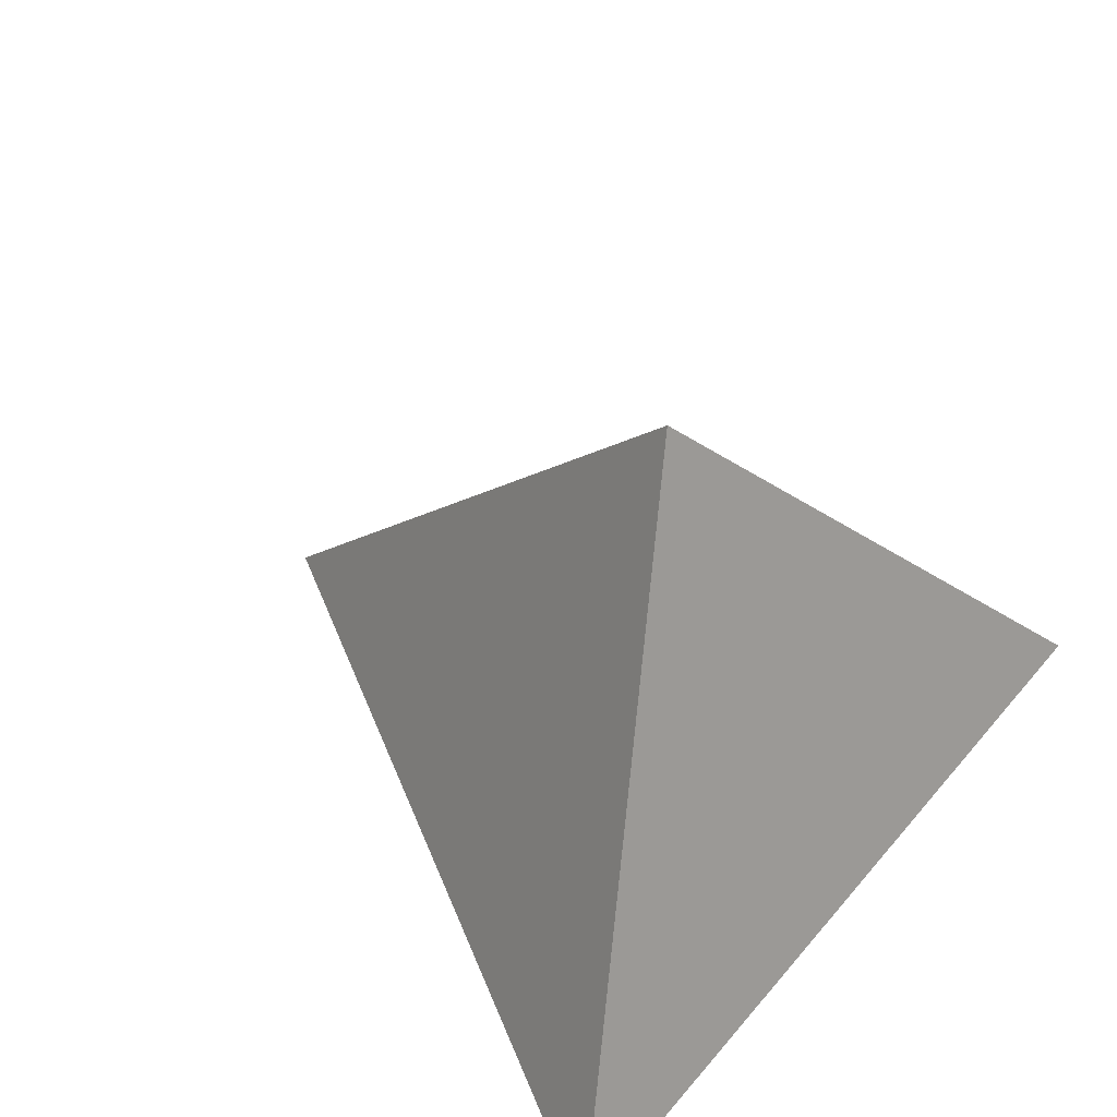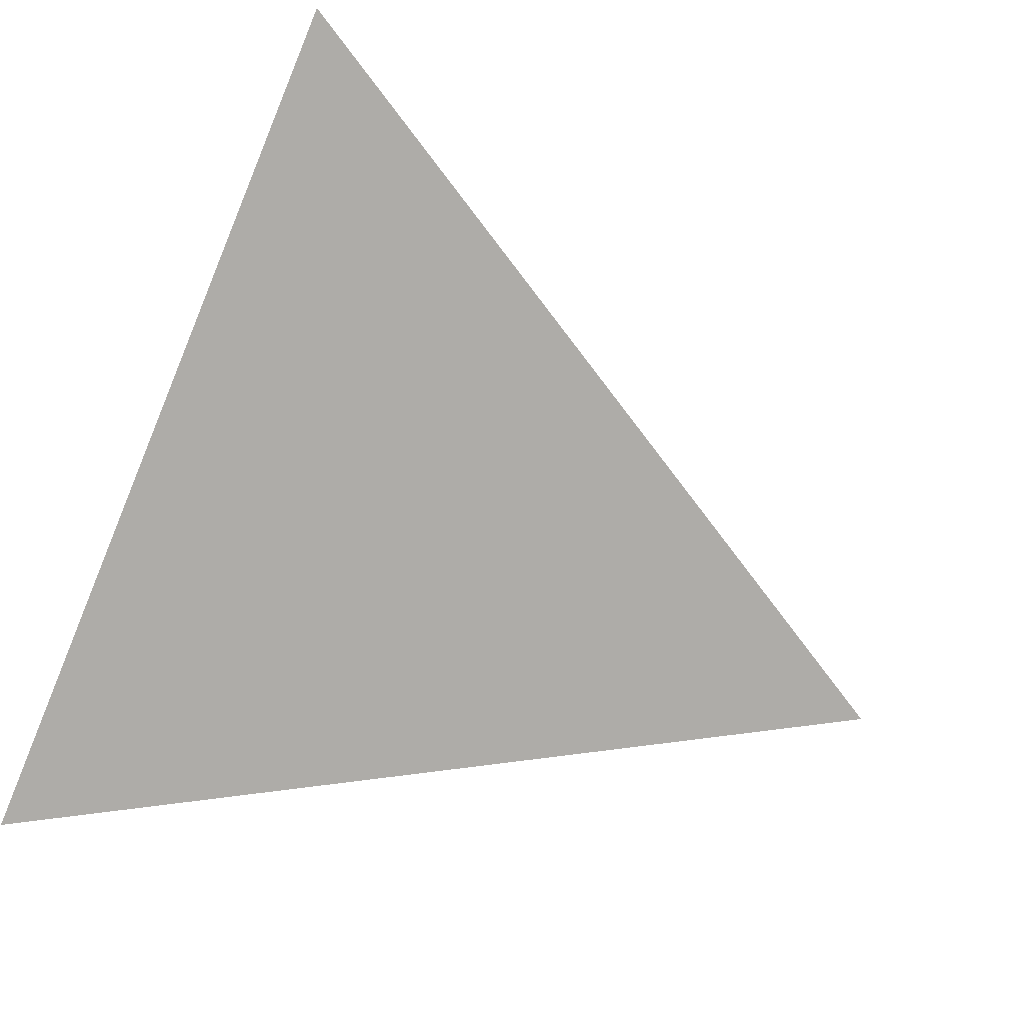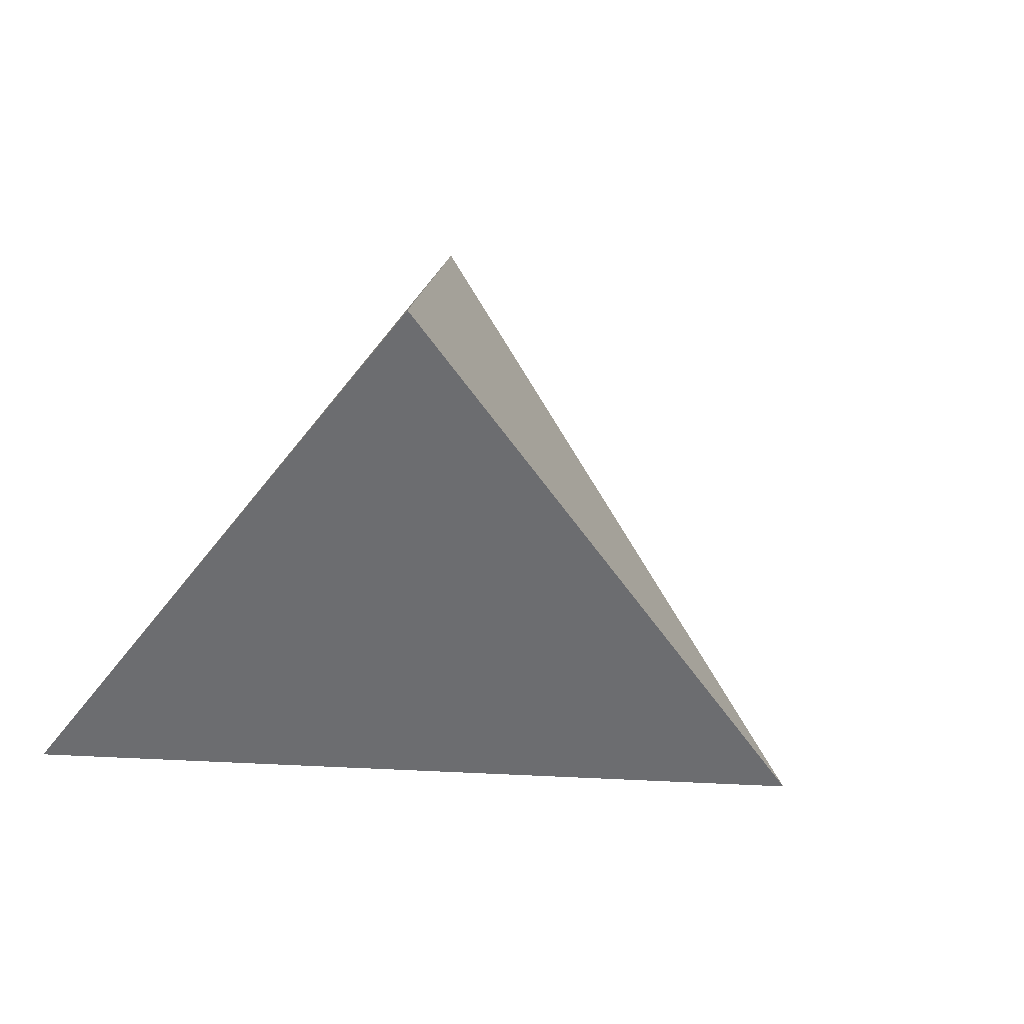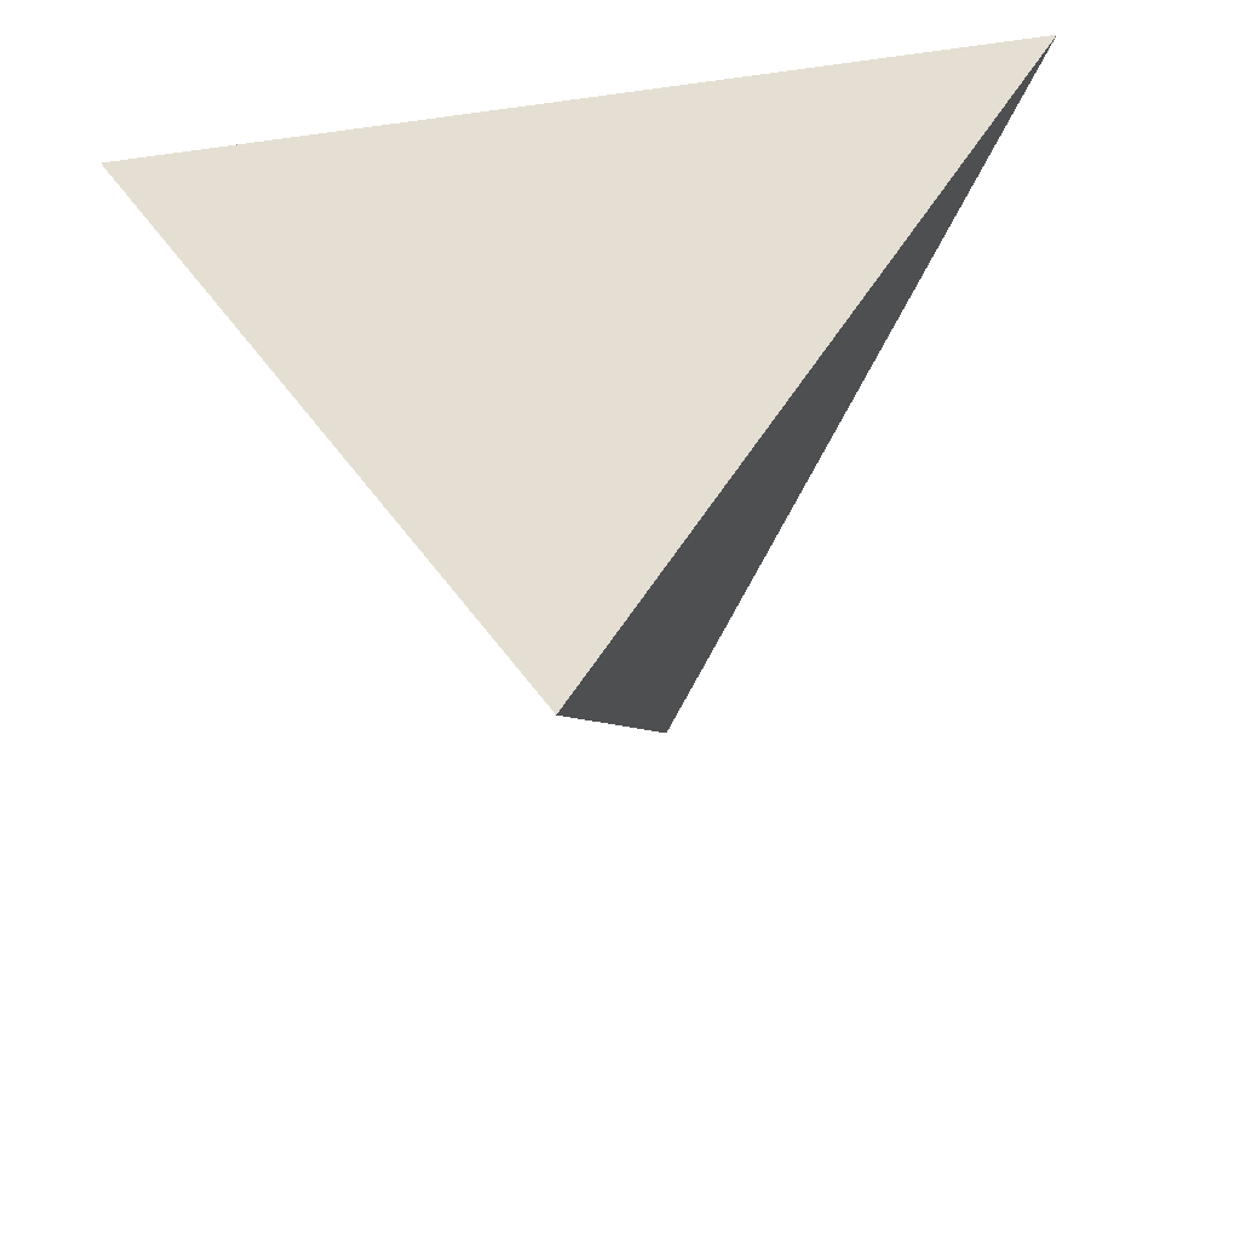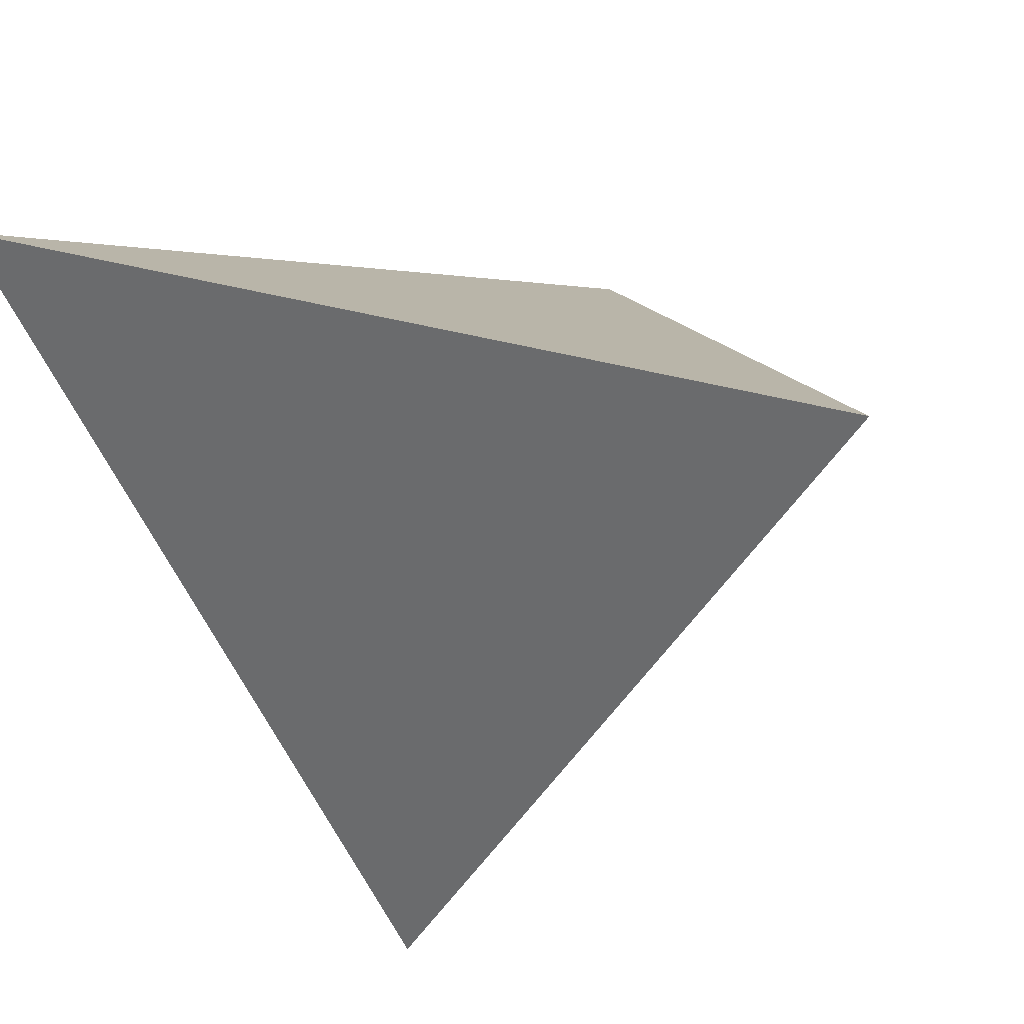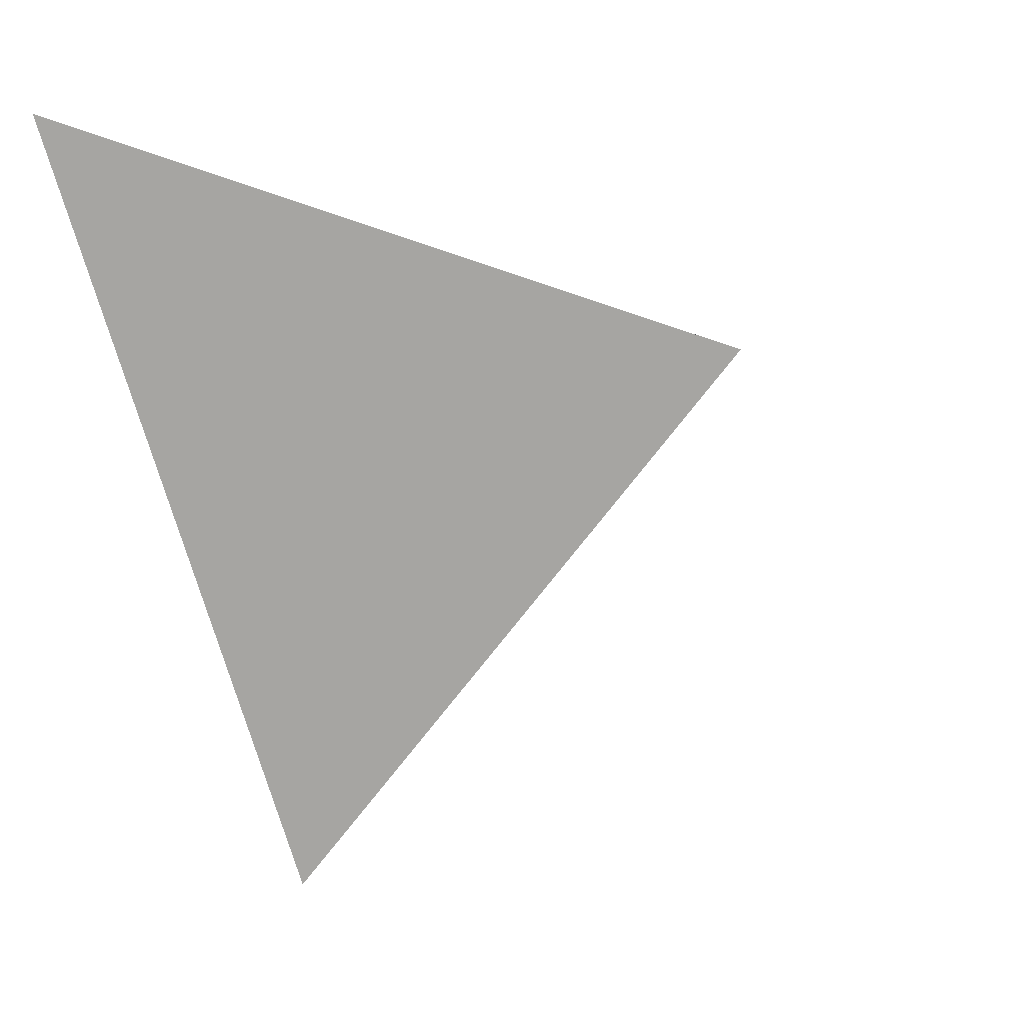
<metadata>
{"format":"obj","ext":"obj","renderer":"f3d","projection":"perspective","resolution":1024,"background":"white","views":[{"elev":50.8,"azim":-51.5,"up":"+Y"},{"elev":-76.8,"azim":67.4,"up":"+Y"},{"elev":59.4,"azim":122.7,"up":"+Y"},{"elev":-44.9,"azim":9.1,"up":"+Z"},{"elev":33.3,"azim":22.6,"up":"+Z"},{"elev":-13.5,"azim":127.0,"up":"+Z"}]}
</metadata>
<code>
o Círculo
v 0 -0.5088 -1
v -0.866 -0.5088 0.5
v 0.866 -0.5088 0.5
v 0 0.63 0
f 1 3 2
f 3 1 4
f 2 3 4
f 1 2 4

</code>
